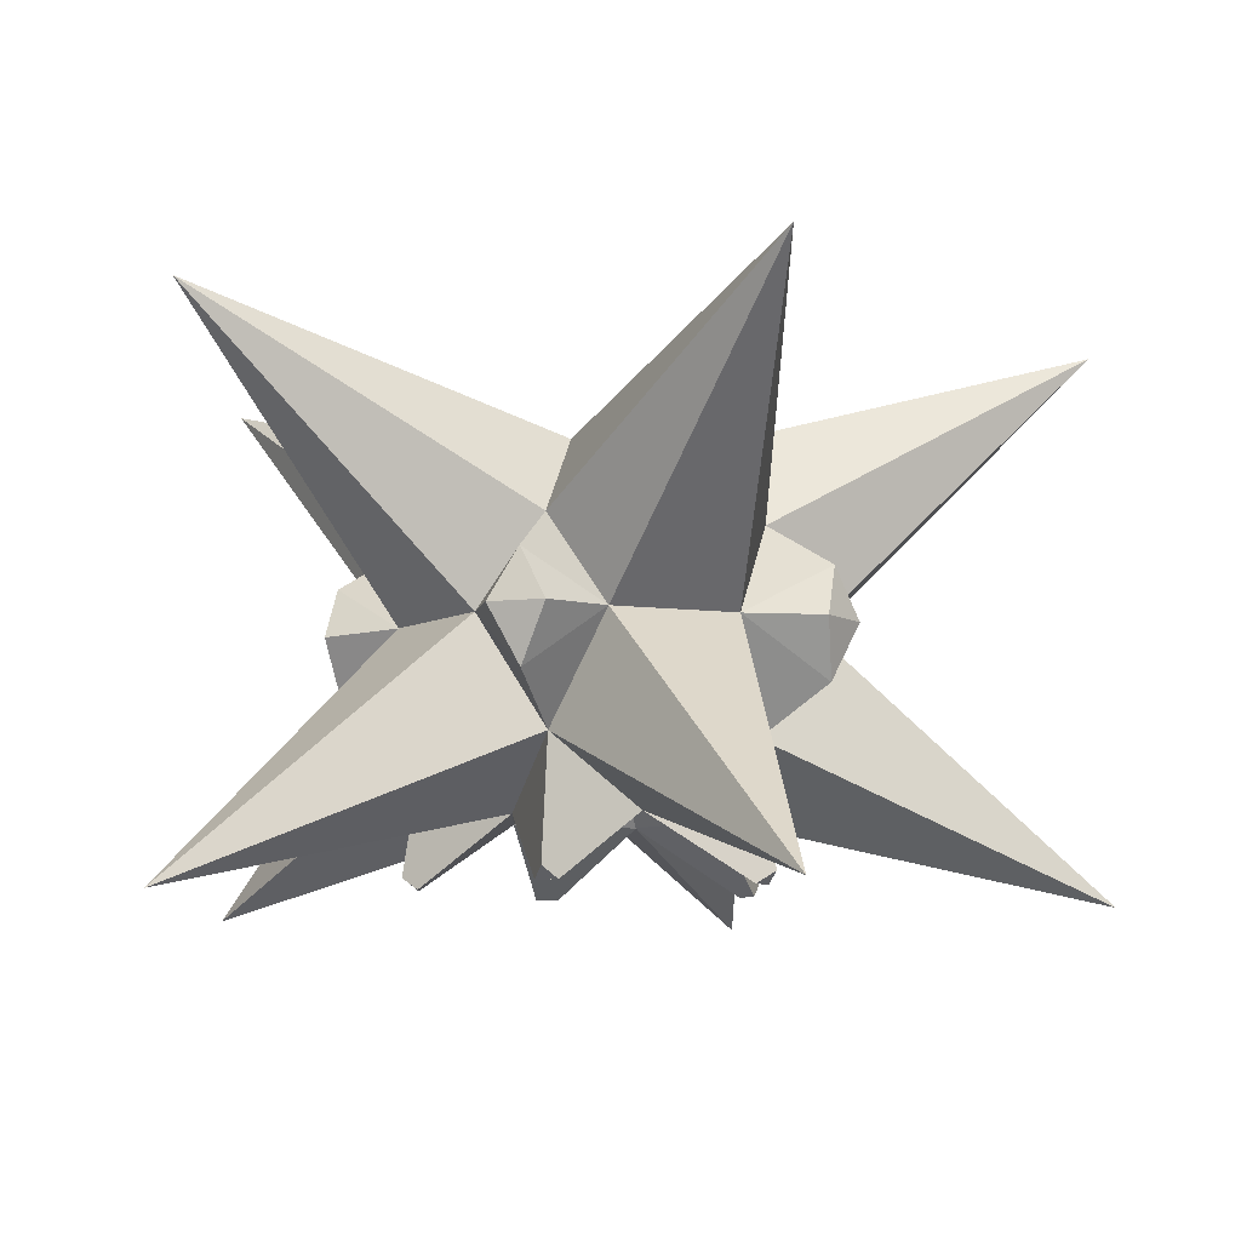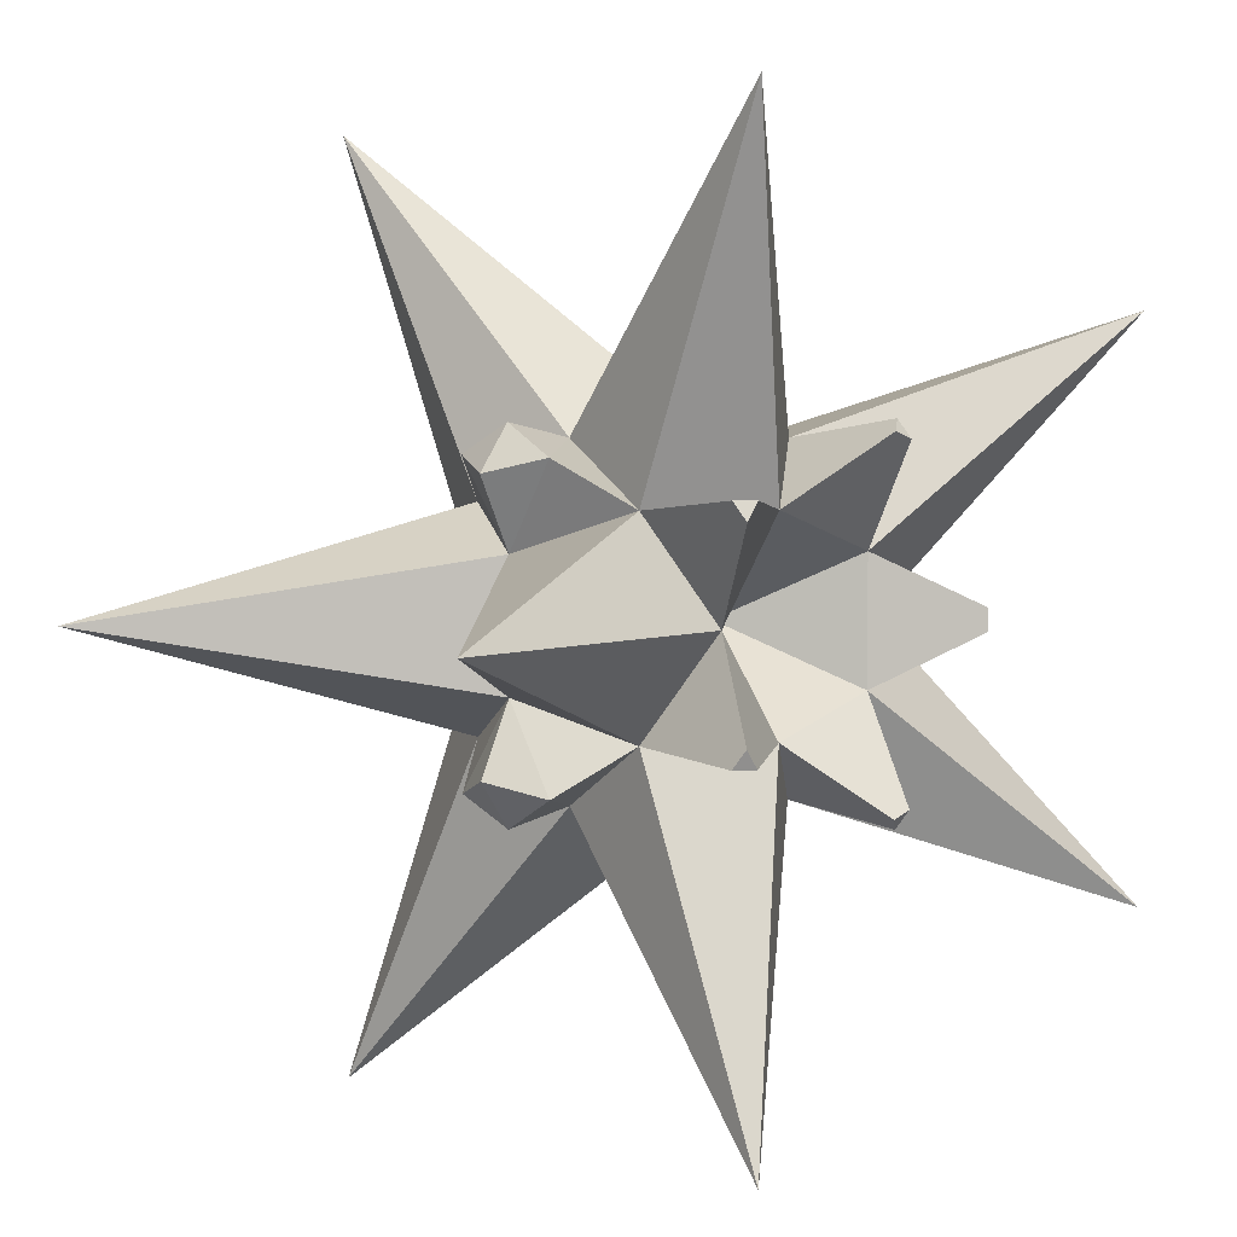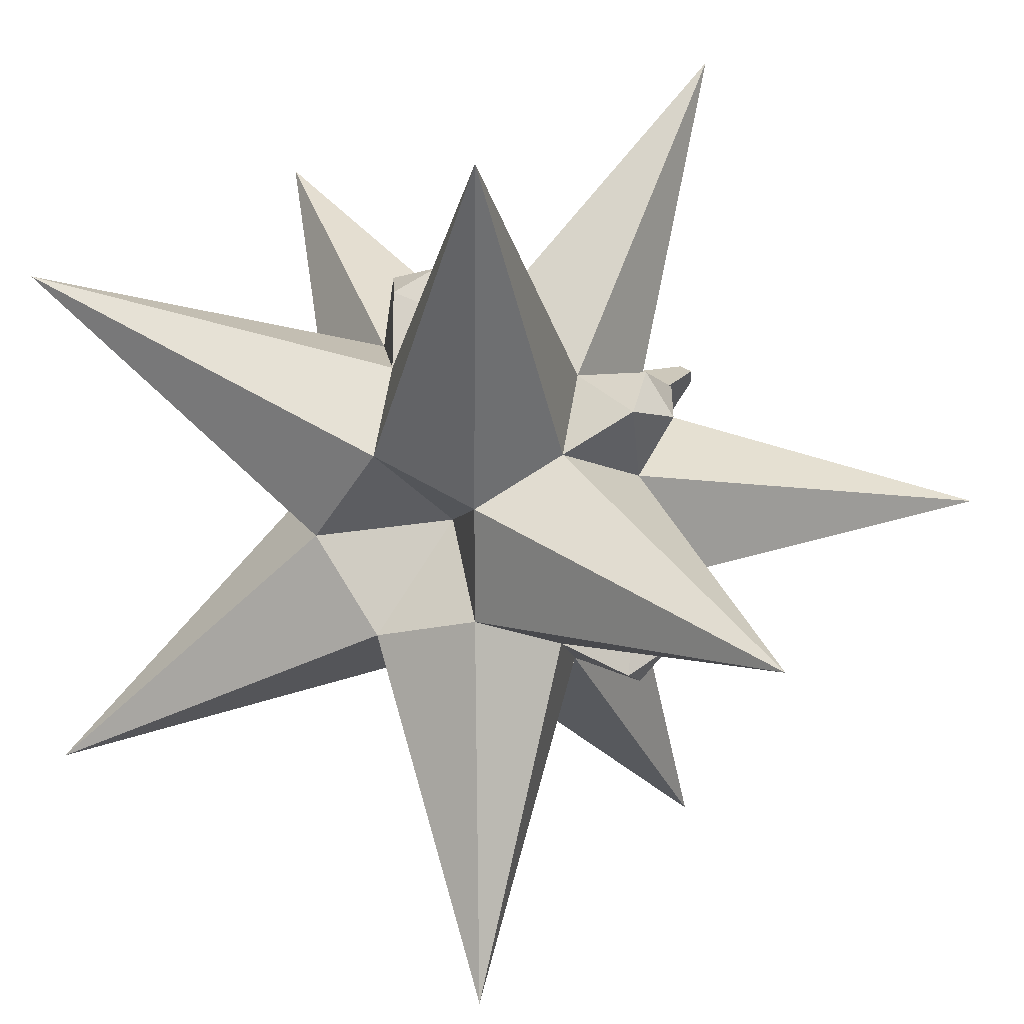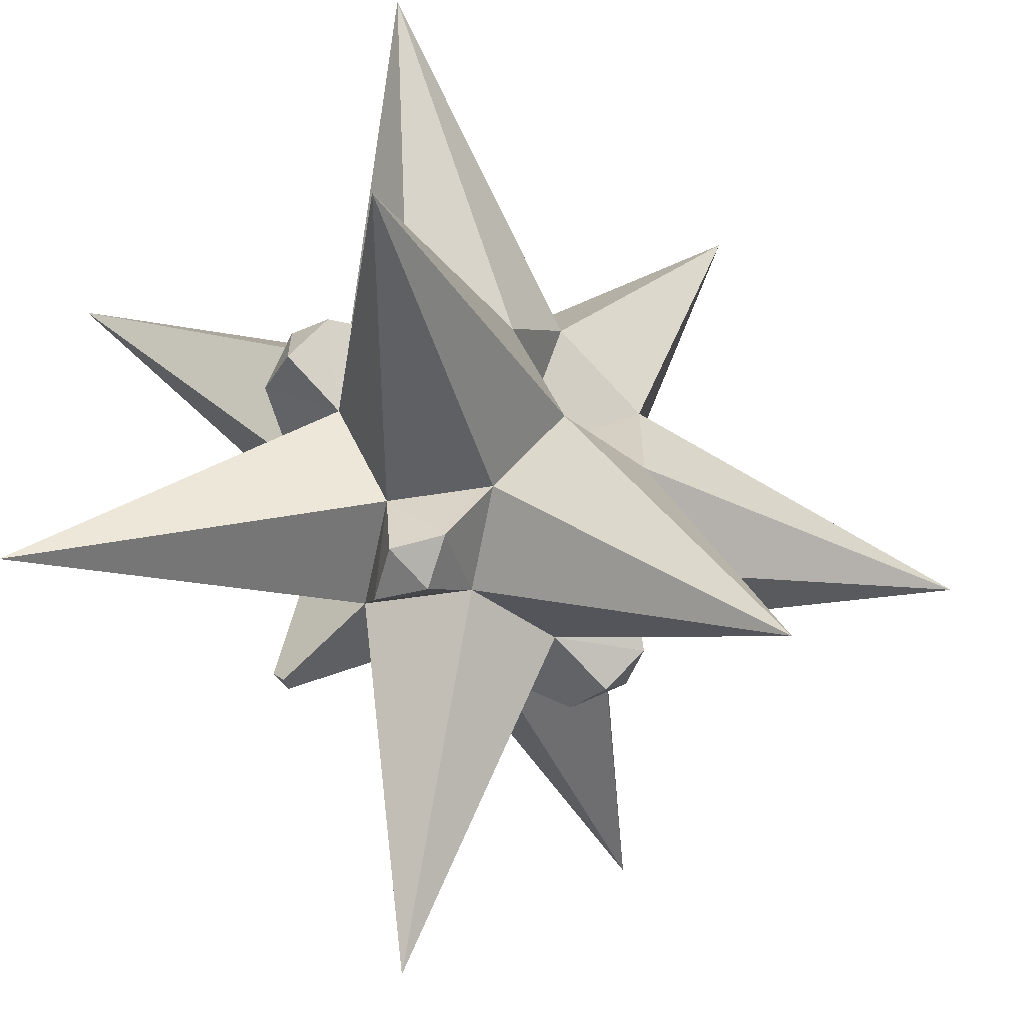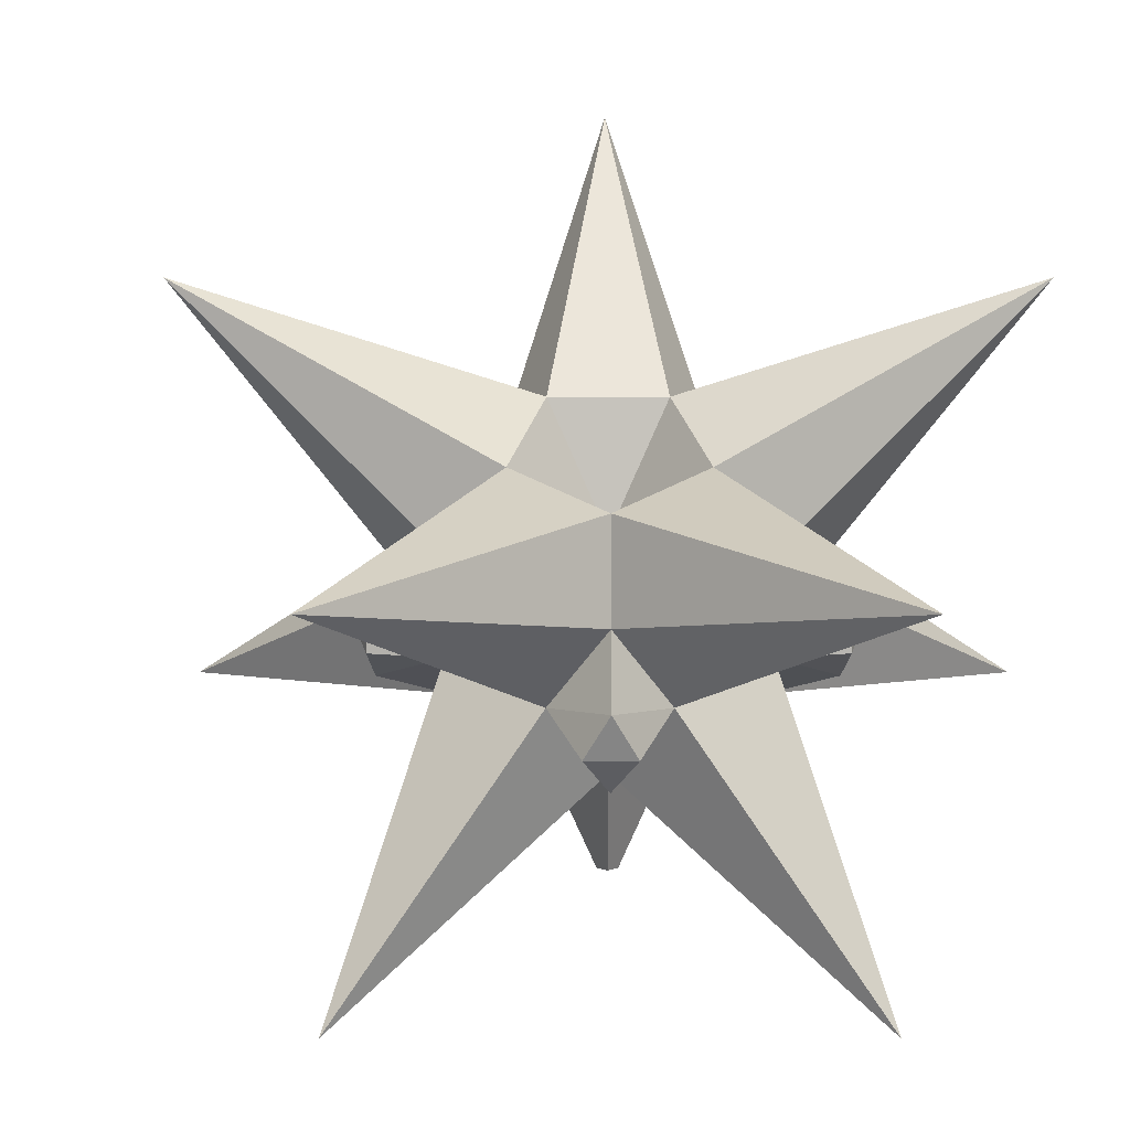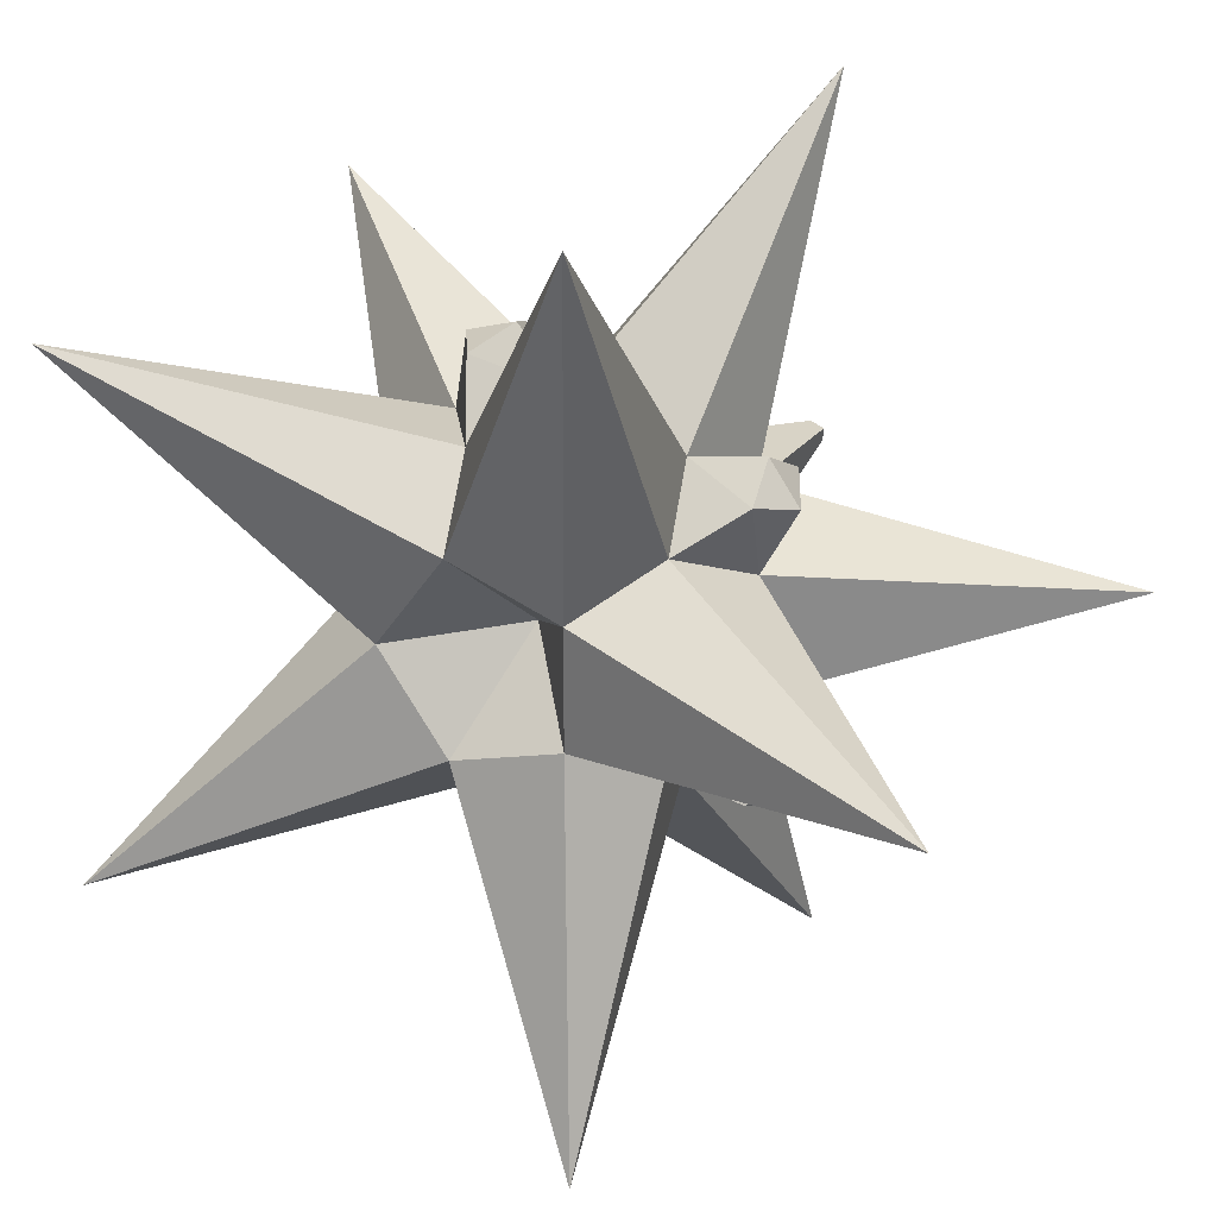
<metadata>
{"format":"obj","ext":"obj","renderer":"f3d","projection":"perspective","resolution":1024,"background":"white","views":[{"elev":-8.9,"azim":-109.4,"up":"+Y"},{"elev":3.4,"azim":-45.2,"up":"+Z"},{"elev":20.3,"azim":-152.6,"up":"+Z"},{"elev":-60.4,"azim":136.4,"up":"+Z"},{"elev":39.0,"azim":18.0,"up":"+Y"},{"elev":26.6,"azim":-152.4,"up":"+Z"}]}
</metadata>
<code>
o Icosphere
v 0 -0.3049 0
v 1.929 -1.258 1.402
v -0.7369 -1.258 2.268
v -2.385 -1.258 0
v -0.7369 -1.258 -2.268
v 1.929 -1.258 -1.402
v 0.388 0.2297 1.194
v -1.016 0.2297 0.738
v -1.016 0.2297 -0.738
v 0.388 0.2297 -1.194
v 1.256 0.2297 0
v 0 0.3049 0
v -0.1625 -0.8507 0.5
v 0.4253 -0.8507 0.309
v 0.3805 -0.2977 1.171
v 1.231 -0.2977 0
v 0.4253 -0.8507 -0.309
v -0.5257 -0.8507 0
v -0.996 -0.2977 0.7237
v -0.1625 -0.8507 -0.5
v -0.996 -0.2977 -0.7237
v 0.3805 -0.2977 -1.171
v 1.303 -0.01765 0.1363
v 1.303 -0.01765 -0.1363
v 0.273 -0.01765 1.281
v 0.5322 -0.01765 1.197
v -1.134 -0.01765 0.6556
v -0.9739 -0.01765 0.8761
v -0.9739 -0.01765 -0.8761
v -1.134 -0.01765 -0.6556
v 0.5322 -0.01765 -1.197
v 0.273 -0.01765 -1.281
v 1.879 1.368 1.366
v -0.7179 1.368 2.209
v -2.323 1.368 0
v -0.7179 1.368 -2.209
v 1.879 1.368 -1.366
v 0.1625 0.8507 0.5
v 0.5257 0.8507 0
v -0.4253 0.8507 0.309
v -0.4253 0.8507 -0.309
v 0.1625 0.8507 -0.5
v 0.9511 0 -0.309
v 0.8944 0.4472 0
v 0.5878 0 0.809
v 0.2764 0.4472 0.8506
v -0.5878 0 0.809
v -0.7236 0.4472 0.5257
v -0.9511 0 -0.309
v -0.7236 0.4472 -0.5257
v 0 0 -1
v 0.2764 0.4472 -0.8506
v 0.9511 0 0.309
v 0 0 1
v -0.9511 0 0.309
v -0.5878 0 -0.809
v 0.5878 0 -0.809
v 0.2629 -0.5257 -0.809
v -0.6882 -0.5257 -0.5
v -0.6882 -0.5257 0.5
v 0.2629 -0.5257 0.809
v 0.8506 -0.5257 0
v 0.3189 -1.181 -0.8031
v 0.214 -1.181 -0.8372
v 0.2899 -1.123 -0.8923
v -0.6652 -1.181 -0.5515
v -0.7301 -1.181 -0.4622
v -0.7591 -1.123 -0.5515
v -0.7301 -1.181 0.4622
v -0.6652 -1.181 0.5515
v -0.7591 -1.123 0.5515
v 0.9382 -1.123 0
v 0.8623 -1.181 0.05516
v 0.8623 -1.181 -0.05516
v 0.214 -1.181 0.8372
v 0.3189 -1.181 0.8031
v 0.2899 -1.123 0.8923
f 1 14 13
f 2 14 62
f 1 13 18
f 1 18 20
f 1 20 17
f 2 62 53
f 3 61 54
f 4 60 55
f 5 59 56
f 6 58 57
f 2 53 45
f 3 54 47
f 4 55 49
f 5 56 51
f 6 57 43
f 46 33 38
f 48 34 40
f 50 35 41
f 52 36 42
f 44 37 39
f 39 42 12
f 39 37 42
f 37 52 42
f 42 41 12
f 42 36 41
f 36 50 41
f 41 40 12
f 41 35 40
f 35 48 40
f 40 38 12
f 40 34 38
f 34 46 38
f 38 39 12
f 38 33 39
f 33 44 39
f 43 37 44
f 43 57 37
f 57 52 37
f 51 36 52
f 51 56 36
f 56 50 36
f 49 35 50
f 49 55 35
f 55 48 35
f 47 34 48
f 47 54 34
f 54 46 34
f 45 33 46
f 45 53 33
f 53 44 33
f 31 32 10
f 31 22 32
f 58 5 51
f 29 30 9
f 29 21 30
f 59 4 49
f 27 28 8
f 27 19 28
f 60 3 47
f 25 26 7
f 25 15 26
f 61 2 45
f 23 24 11
f 23 16 24
f 62 6 43
f 17 58 6
f 63 64 65
f 20 5 58
f 20 59 5
f 66 67 68
f 18 4 59
f 18 60 4
f 69 70 71
f 13 3 60
f 62 17 6
f 72 73 74
f 14 1 17
f 13 61 3
f 75 76 77
f 14 2 61
f 11 43 44
f 7 45 46
f 8 47 48
f 9 49 50
f 10 51 52
f 11 53 23
f 7 54 25
f 8 55 27
f 9 56 29
f 10 57 31
f 22 57 58
f 22 51 32
f 21 56 59
f 21 49 30
f 19 55 60
f 19 47 28
f 15 54 61
f 15 45 26
f 16 53 62
f 16 43 24
f 20 63 17
f 20 65 64
f 17 65 58
f 18 66 20
f 18 68 67
f 59 66 68
f 18 70 69
f 60 70 13
f 18 71 60
f 14 72 62
f 17 73 14
f 17 72 74
f 14 75 13
f 14 77 76
f 13 77 61
f 11 24 43
f 7 26 45
f 8 28 47
f 9 30 49
f 10 32 51
f 11 44 53
f 7 46 54
f 8 48 55
f 9 50 56
f 10 52 57
f 22 31 57
f 22 58 51
f 21 29 56
f 21 59 49
f 19 27 55
f 19 60 47
f 15 25 54
f 15 61 45
f 16 23 53
f 16 62 43
f 20 64 63
f 20 58 65
f 17 63 65
f 18 67 66
f 18 59 68
f 59 20 66
f 18 13 70
f 60 71 70
f 18 69 71
f 14 73 72
f 17 74 73
f 17 62 72
f 14 76 75
f 14 61 77
f 13 75 77

</code>
